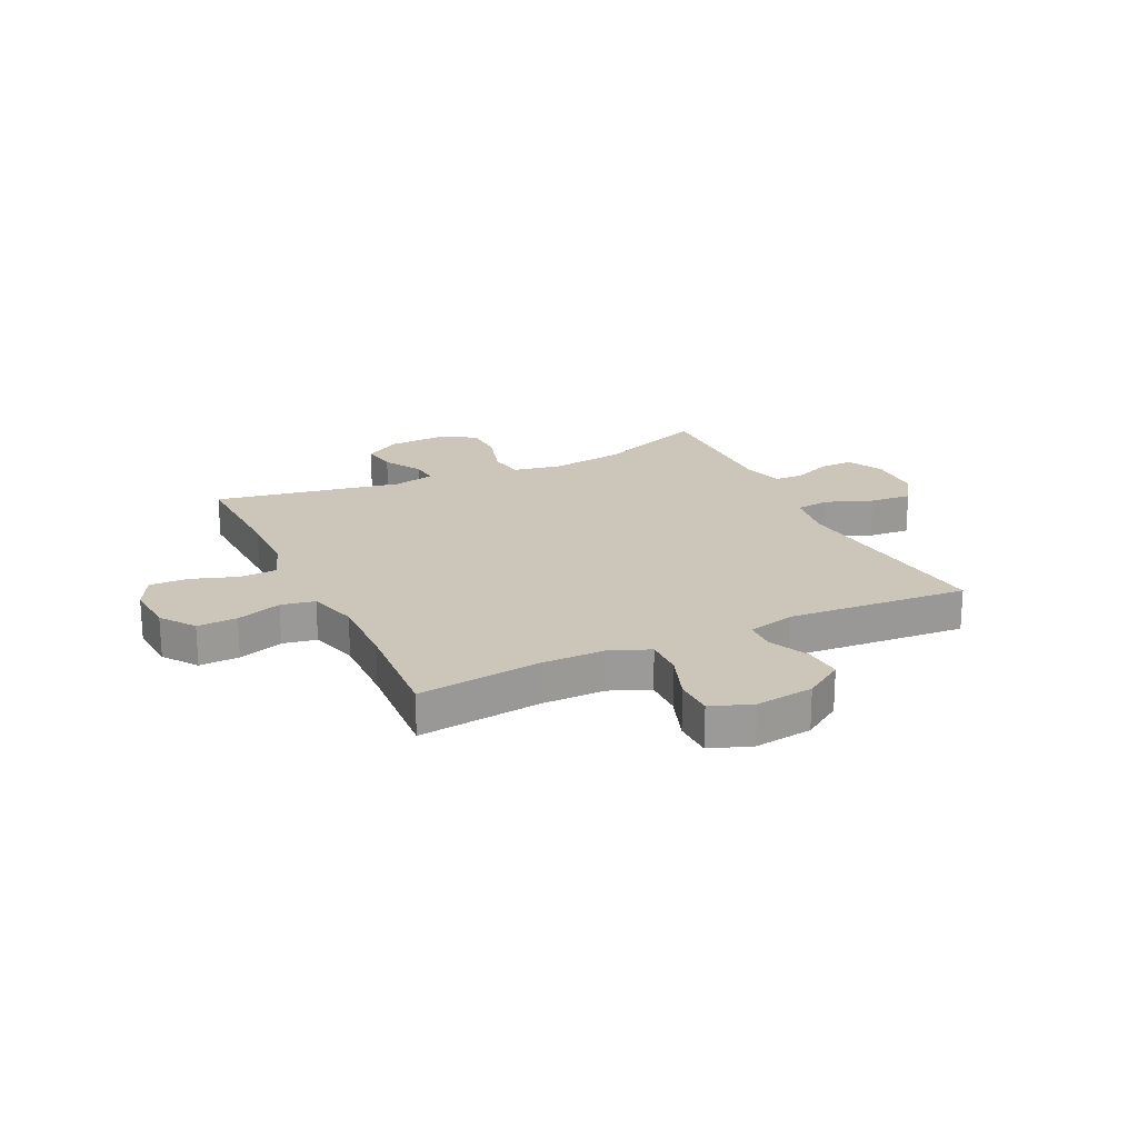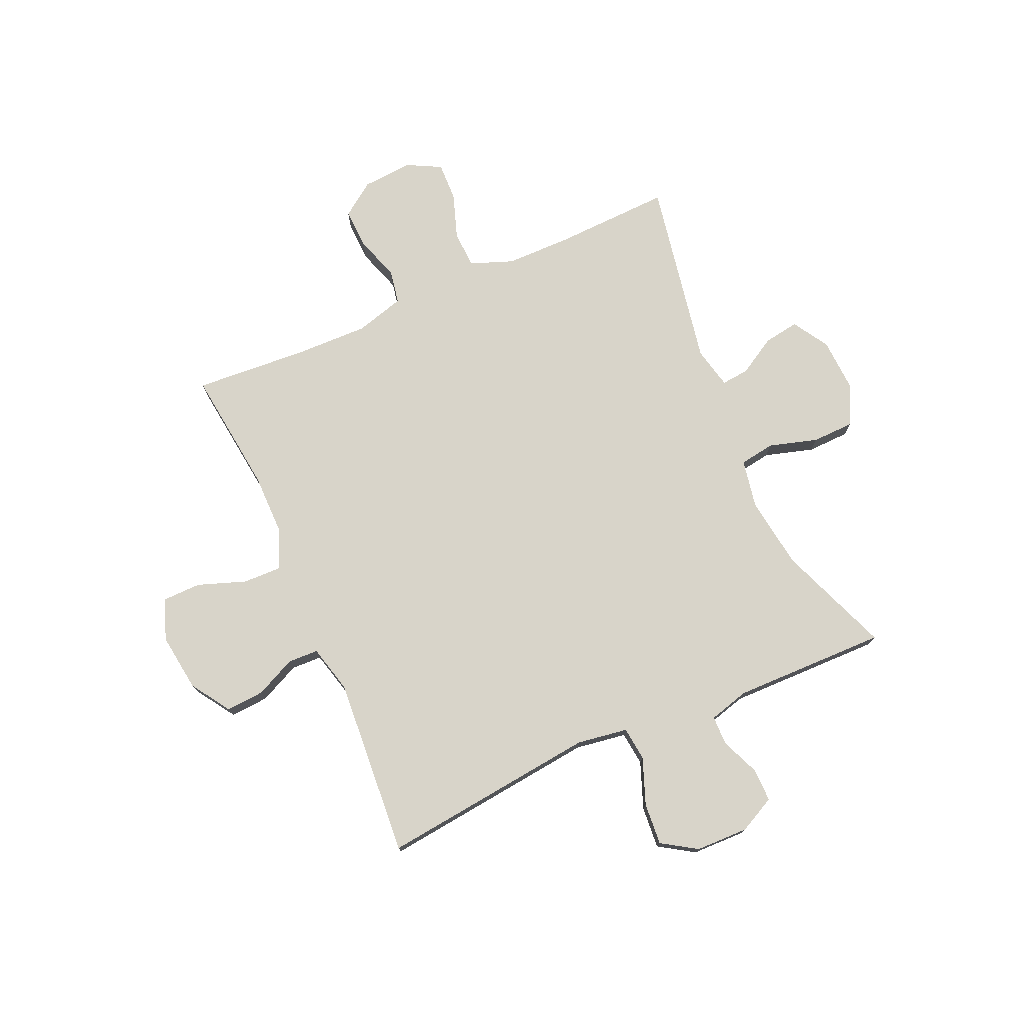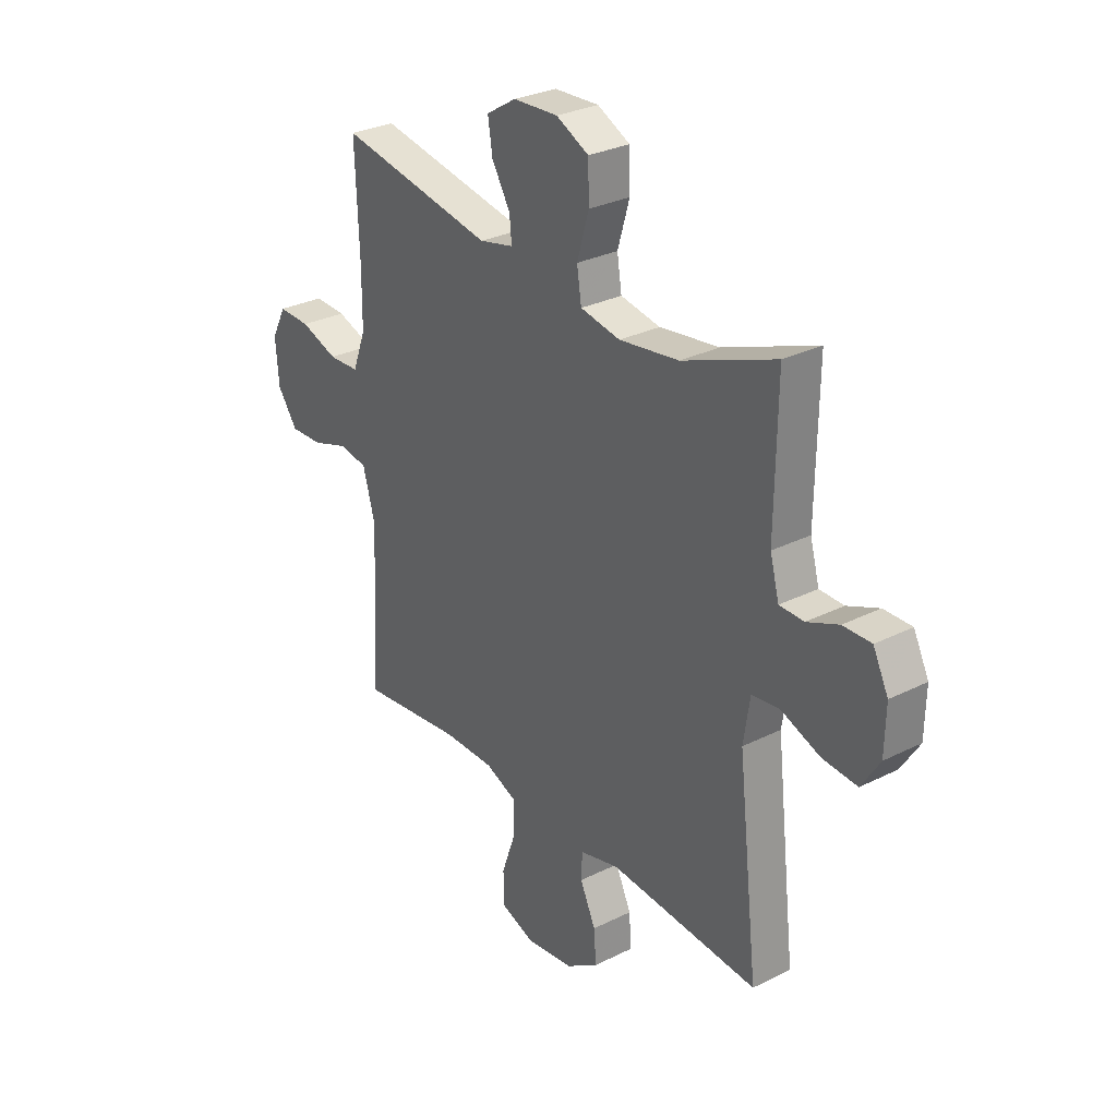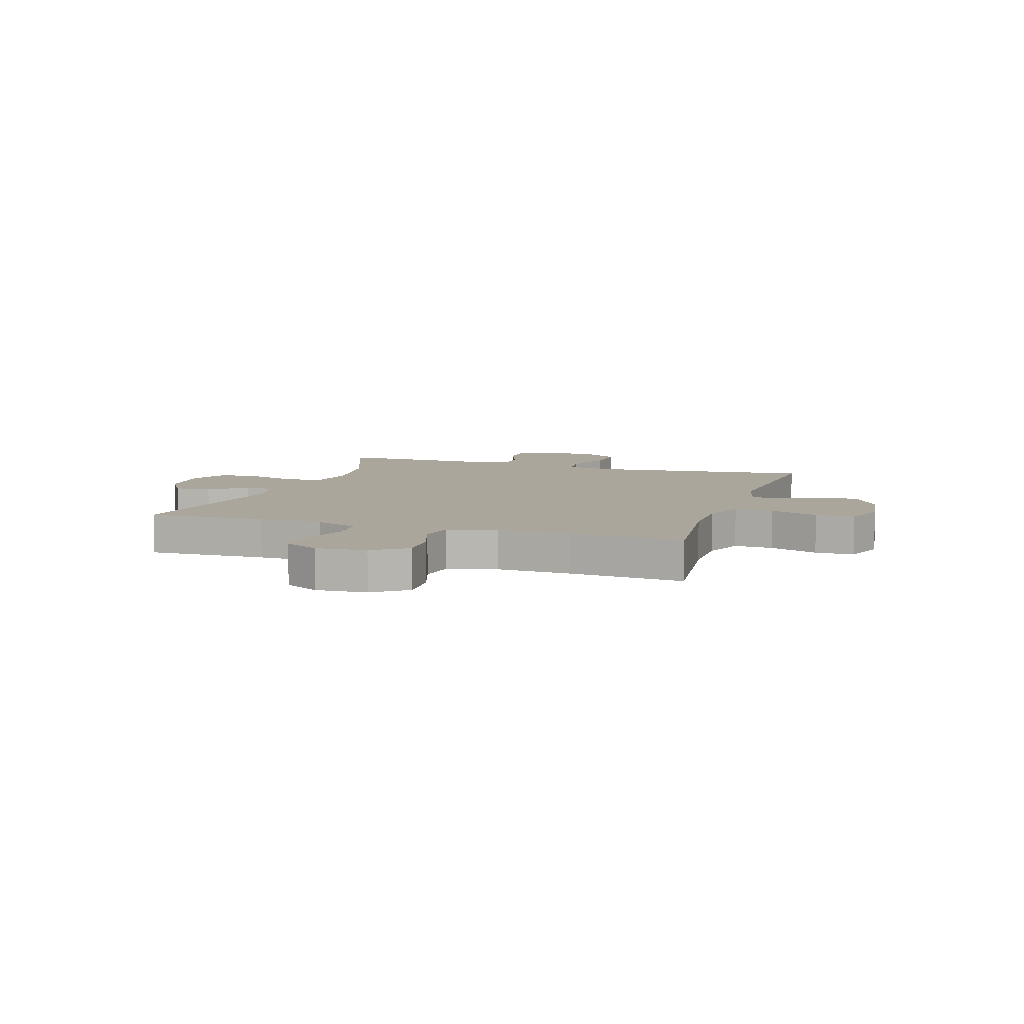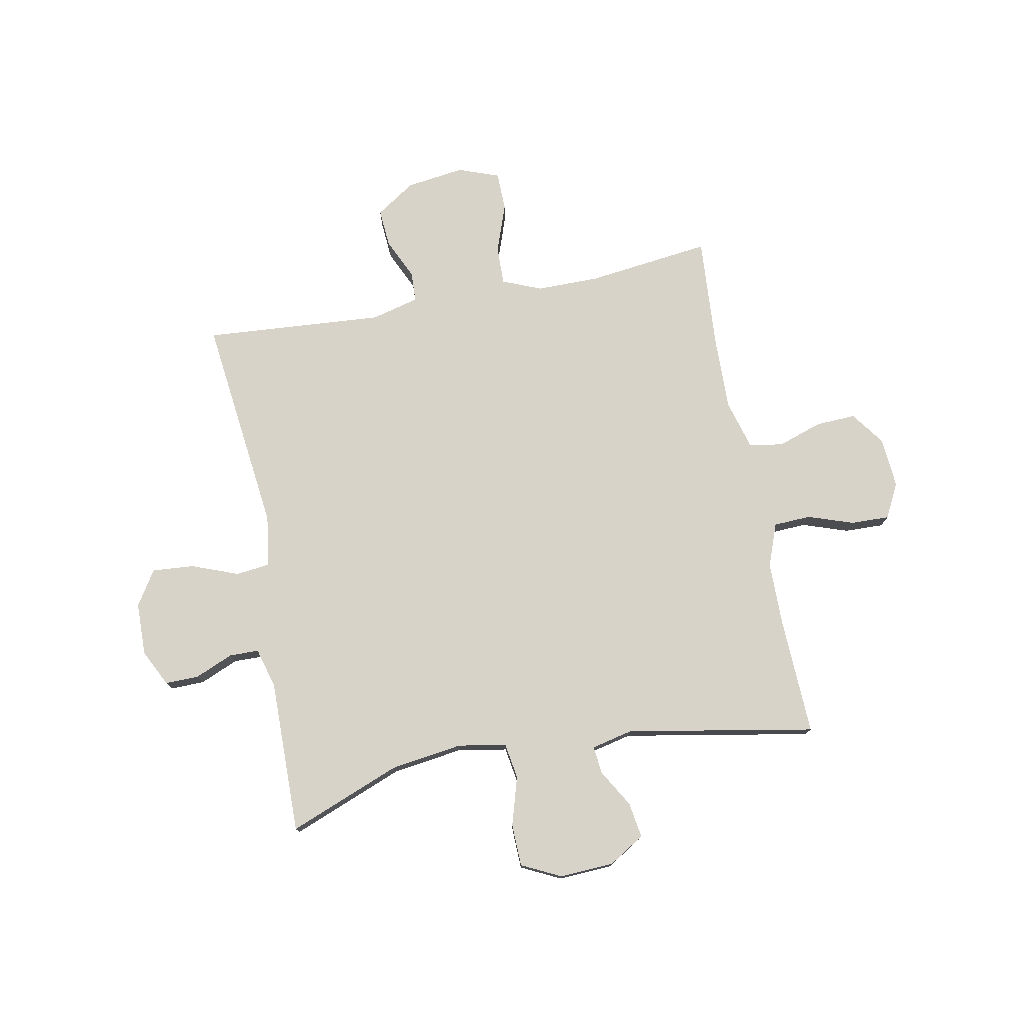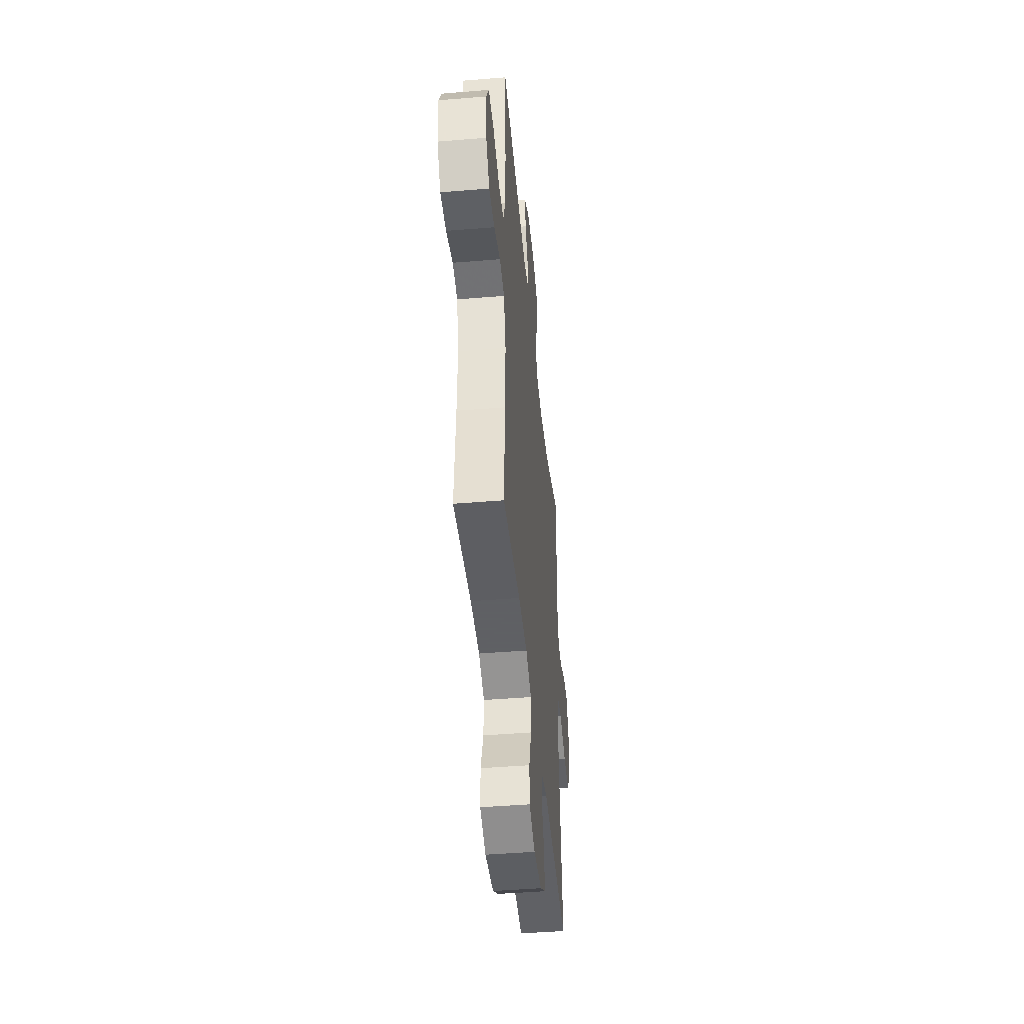
<metadata>
{"format":"obj","ext":"obj","renderer":"f3d","projection":"perspective","resolution":1024,"background":"white","views":[{"elev":20.9,"azim":154.5,"up":"+Y"},{"elev":75.6,"azim":-113.8,"up":"+Y"},{"elev":29.5,"azim":-126.4,"up":"+Z"},{"elev":7.9,"azim":108.1,"up":"+Y"},{"elev":76.6,"azim":-10.9,"up":"+Y"},{"elev":-45.3,"azim":95.5,"up":"+Z"}]}
</metadata>
<code>
v 0.5 0.07 -0.5
v 0.276 0.07 -0.473
v 0.163 0.07 -0.473
v 0.092 0.07 -0.502
v 0.094 0.07 -0.572
v 0.125 0.07 -0.659
v 0.124 0.07 -0.729
v 0.05 0.07 -0.756
v -0.055 0.07 -0.742
v -0.126 0.07 -0.695
v -0.121 0.07 -0.626
v -0.087 0.07 -0.553
v -0.089 0.07 -0.498
v -0.175 0.07 -0.476
v -0.5 0.07 -0.5
v -0.455 0.07 -0.107
v -0.469 0.07 -0.015
v -0.53 0.07 -0.008
v -0.614 0.07 -0.04
v -0.69 0.07 -0.046
v -0.73 0.07 0.017
v -0.732 0.07 0.112
v -0.699 0.07 0.178
v -0.638 0.07 0.177
v -0.569 0.07 0.148
v -0.516 0.07 0.149
v -0.496 0.07 0.222
v -0.5 0.07 0.5
v -0.297 0.07 0.421
v -0.167 0.07 0.403
v -0.08 0.07 0.419
v -0.07 0.07 0.483
v -0.096 0.07 0.571
v -0.094 0.07 0.647
v -0.023 0.07 0.682
v 0.075 0.07 0.677
v 0.14 0.07 0.637
v 0.13 0.07 0.573
v 0.09 0.07 0.505
v 0.085 0.07 0.455
v 0.16 0.07 0.438
v 0.5 0.07 0.5
v 0.492 0.07 0.287
v 0.493 0.07 0.171
v 0.522 0.07 0.094
v 0.589 0.07 0.091
v 0.671 0.07 0.119
v 0.741 0.07 0.121
v 0.773 0.07 0.059
v 0.766 0.07 -0.032
v 0.722 0.07 -0.093
v 0.65 0.07 -0.09
v 0.569 0.07 -0.063
v 0.508 0.07 -0.074
v 0.483 0.07 -0.163
v 0.486 0.07 -0.296
v 0.5 0 -0.5
v 0.276 0 -0.473
v 0.163 0 -0.473
v 0.092 0 -0.502
v 0.094 0 -0.572
v 0.125 0 -0.659
v 0.124 0 -0.729
v 0.05 0 -0.756
v -0.055 0 -0.742
v -0.126 0 -0.695
v -0.121 0 -0.626
v -0.087 0 -0.553
v -0.089 0 -0.498
v -0.175 0 -0.476
v -0.5 0 -0.5
v -0.455 0 -0.107
v -0.469 0 -0.015
v -0.53 0 -0.008
v -0.614 0 -0.04
v -0.69 0 -0.046
v -0.73 0 0.017
v -0.732 0 0.112
v -0.699 0 0.178
v -0.638 0 0.177
v -0.569 0 0.148
v -0.516 0 0.149
v -0.496 0 0.222
v -0.5 0 0.5
v -0.297 0 0.421
v -0.167 0 0.403
v -0.08 0 0.419
v -0.07 0 0.483
v -0.096 0 0.571
v -0.094 0 0.647
v -0.023 0 0.682
v 0.075 0 0.677
v 0.14 0 0.637
v 0.13 0 0.573
v 0.09 0 0.505
v 0.085 0 0.455
v 0.16 0 0.438
v 0.5 0 0.5
v 0.492 0 0.287
v 0.493 0 0.171
v 0.522 0 0.094
v 0.589 0 0.091
v 0.671 0 0.119
v 0.741 0 0.121
v 0.773 0 0.059
v 0.766 0 -0.032
v 0.722 0 -0.093
v 0.65 0 -0.09
v 0.569 0 -0.063
v 0.508 0 -0.074
v 0.483 0 -0.163
v 0.486 0 -0.296
f 51 52 53
f 50 51 53
f 49 50 53
f 48 49 53
f 47 48 53
f 46 47 53
f 45 46 53 54
f 44 45 54 55
f 41 42 43
f 43 44 55
f 41 43 55
f 40 41 55
f 37 38 39
f 36 37 39
f 35 36 39
f 34 35 39
f 33 34 39
f 32 33 39
f 31 32 39 40
f 27 28 29
f 26 27 29 30
f 23 24 25
f 22 23 25
f 21 22 25
f 20 21 25
f 19 20 25
f 18 19 25
f 17 18 25 26
f 14 15 16
f 13 14 16 17
f 10 11 12
f 9 10 12
f 8 9 12
f 7 8 12
f 6 7 12
f 5 6 12
f 4 5 12 13
f 26 30 31
f 17 26 31
f 13 17 31
f 4 13 31
f 3 4 31
f 40 55 56
f 31 40 56
f 3 31 56
f 2 3 56
f 1 2 56
f 109 108 107
f 109 107 106
f 109 106 105
f 109 105 104
f 109 104 103
f 109 103 102
f 110 109 102 101
f 111 110 101 100
f 99 98 97
f 111 100 99
f 111 99 97
f 111 97 96
f 95 94 93
f 95 93 92
f 95 92 91
f 95 91 90
f 95 90 89
f 95 89 88
f 96 95 88 87
f 85 84 83
f 86 85 83 82
f 81 80 79
f 81 79 78
f 81 78 77
f 81 77 76
f 81 76 75
f 81 75 74
f 82 81 74 73
f 72 71 70
f 73 72 70 69
f 68 67 66
f 68 66 65
f 68 65 64
f 68 64 63
f 68 63 62
f 68 62 61
f 69 68 61 60
f 87 86 82
f 87 82 73
f 87 73 69
f 87 69 60
f 87 60 59
f 112 111 96
f 112 96 87
f 112 87 59
f 112 59 58
f 112 58 57
f 1 57 58 2
f 2 58 59 3
f 3 59 60 4
f 4 60 61 5
f 5 61 62 6
f 6 62 63 7
f 7 63 64 8
f 8 64 65 9
f 9 65 66 10
f 10 66 67 11
f 11 67 68 12
f 12 68 69 13
f 13 69 70 14
f 14 70 71 15
f 15 71 72 16
f 16 72 73 17
f 17 73 74 18
f 18 74 75 19
f 19 75 76 20
f 20 76 77 21
f 21 77 78 22
f 22 78 79 23
f 23 79 80 24
f 24 80 81 25
f 25 81 82 26
f 26 82 83 27
f 27 83 84 28
f 28 84 85 29
f 29 85 86 30
f 30 86 87 31
f 31 87 88 32
f 32 88 89 33
f 33 89 90 34
f 34 90 91 35
f 35 91 92 36
f 36 92 93 37
f 37 93 94 38
f 38 94 95 39
f 39 95 96 40
f 40 96 97 41
f 41 97 98 42
f 42 98 99 43
f 43 99 100 44
f 44 100 101 45
f 45 101 102 46
f 46 102 103 47
f 47 103 104 48
f 48 104 105 49
f 49 105 106 50
f 50 106 107 51
f 51 107 108 52
f 52 108 109 53
f 53 109 110 54
f 54 110 111 55
f 55 111 112 56
f 56 112 57 1

</code>
